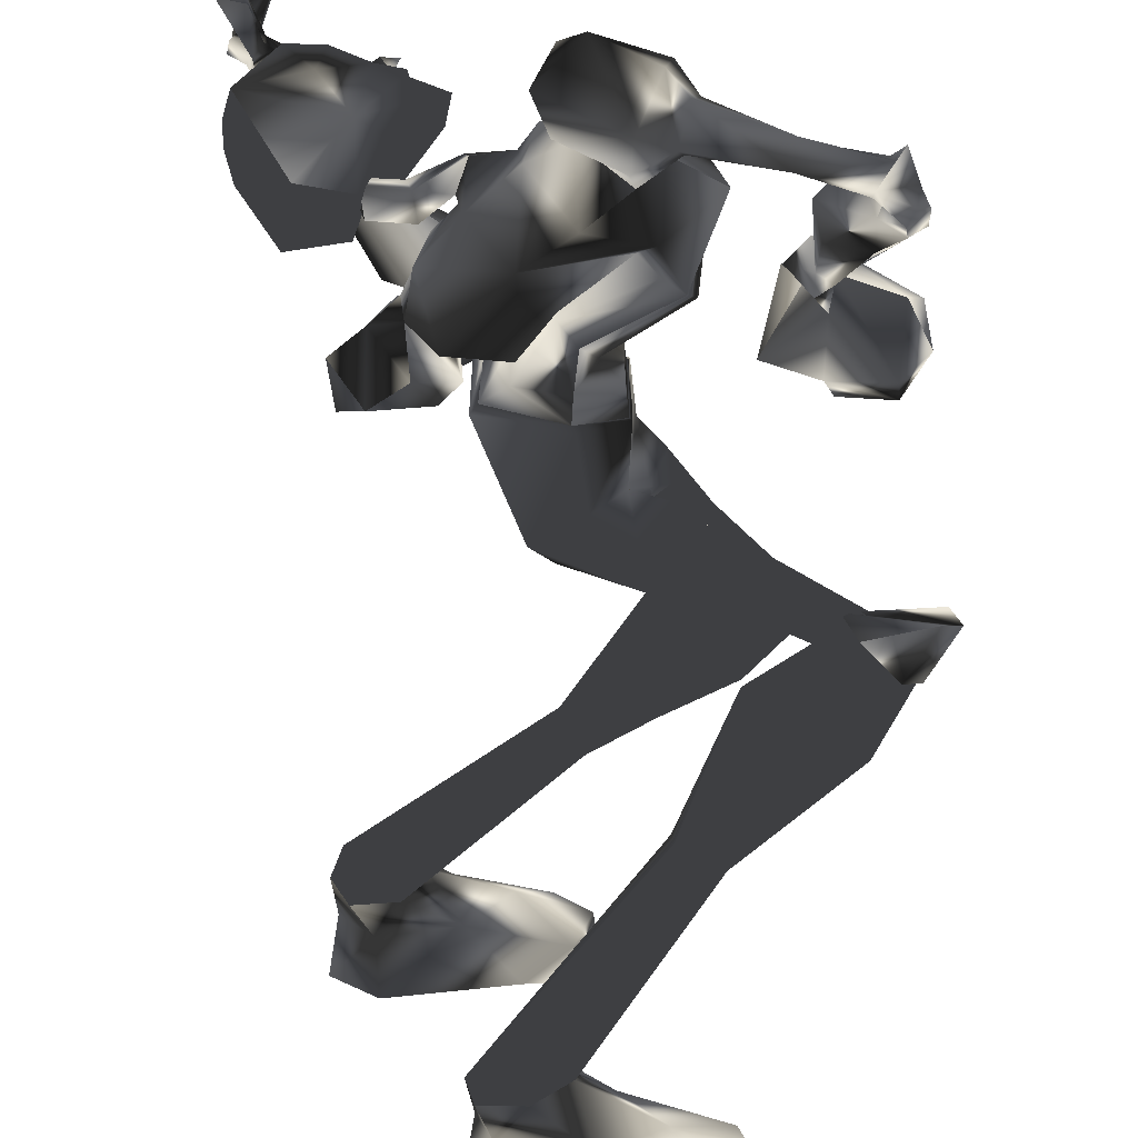
<metadata>
{"format":"obj","ext":"obj","renderer":"f3d","projection":"perspective","resolution":1024,"background":"white","views":[{"elev":-63.2,"azim":13.8,"up":"+Y"}]}
</metadata>
<code>
o Models/hueteotl/frames/hueteotl_death_fallbackslow_4
v 7.997 -1.631 1.483
v 9.994 2.325 3.518
v 7.797 -0.5598 3.955
v 11.59 3.479 1.483
v 13.09 1.418 -0.5527
v 9.794 1.418 0.1743
v 12.99 1.83 -1.425
v 8.895 1.83 0.0289
v 14.69 1.583 0.3197
v 13.59 0.4292 1.628
v 8.096 0.6765 0.6105
v 8.196 1.83 1.192
v 6.998 0.9238 2.646
v 6.998 0.182 2.064
v 13.99 2.325 4.245
v 10.89 -2.538 3.809
v 9.794 -1.961 5.699
v 12.29 0.8414 5.118
v 11.39 2.82 -0.8435
v 13.69 1.666 0.4651
v 11.59 2.16 -0.2619
v 8.096 1.006 -0.5527
v 6.599 2.902 1.919
v 5.8 0.5941 2.064
v 6.798 -0.6423 0.4651
v 7.098 1.336 -1.28
v 5.7 3.149 1.047
v 4.402 0.2644 1.483
v 5.301 -0.9719 0.0289
v 5.5 2.655 -0.9889
v 4.102 0.9238 -0.5527
v 7.198 3.396 0.9013
v 6.798 3.561 0.4651
v 6.699 3.149 -0.5527
v 7.797 2.49 -0.6981
v 9.395 7.93 -1.425
v 9.395 7.847 -2.297
v 9.994 7.188 -2.443
v 8.196 2.737 0.6105
v 10.39 7.188 -1.134
v 10.19 -0.395 0.1743
v 11.49 2.49 -0.2619
v 12.59 2.984 1.047
v 8.396 0.9238 4.391
v 9.594 0.5117 5.263
v 9.195 5.457 -0.5527
v 9.095 5.292 -1.425
v 8.596 5.952 -0.5527
v 8.296 5.539 -1.28
v 11.29 7.435 -1.134
v 9.794 7.682 -1.716
v 8.995 8.095 -2.734
v 10.09 8.095 -2.443
v 10.69 7.93 -2.007
v 10.39 7.27 -0.4073
v 9.694 6.611 -0.8435
v 8.696 7.518 -1.134
v 9.295 8.177 -0.6981
v 9.794 8.177 -0.5527
v 8.096 6.776 2.355
v 7.697 5.375 1.483
v 6.499 5.704 1.047
v 5.6 7.27 0.9013
v 6.798 8.589 1.628
v 7.997 8.507 2.21
v 13.09 2.078 -1.425
v 11.49 3.149 -0.9889
v 8.496 2.16 -0.1165
v 12.79 2.655 -3.606
v 11.49 3.561 -3.606
v 8.895 2.737 -3.897
v 12.79 1.089 -5.351
v 9.095 1.171 -5.642
v 10.99 2.49 -6.805
v 13.39 1.913 -5.787
v 13.49 2.902 -5.06
v 12.09 3.644 -5.205
v 11.39 0.6765 -6.223
v 13.69 4.221 -7.822
v 12.79 3.726 -8.404
v 12.89 2.655 -8.695
v 13.79 2.078 -8.259
v 14.39 2.572 -7.822
v 14.39 3.561 -7.532
v 11.59 1.089 1.774
v 12.09 1.748 1.047
v 12.49 1.006 0.3197
v 16.18 5.622 -12.91
v 15.79 5.292 -13.2
v 15.79 4.633 -13.35
v 16.38 4.221 -13.2
v 16.88 4.55 -12.77
v 16.88 5.21 -12.62
v 11.69 6.611 -11.31
v 16.08 6.034 -12.04
v 15.49 5.787 -11.02
v 13.09 7.105 -13.49
v 11.39 4.962 -11.02
v 16.38 5.045 -13.06
v 15.09 4.55 -11.02
v 13.79 5.045 -14.8
v 11.89 3.232 -12.04
v 16.28 3.809 -12.48
v 15.59 3.561 -11.46
v 13.29 3.726 -14.07
v 8.196 4.056 -15.82
v 8.496 5.045 -16.11
v 8.096 5.704 -15.53
v 7.597 5.539 -14.66
v 7.397 4.633 -14.51
v 0.7074 4.221 -20.04
v 1.506 6.034 -20.04
v 0.308 7.518 -19.6
v -1.29 7.27 -19.16
v -1.689 5.539 -19.31
v -0.9901 3.973 -19.6
v 2.505 4.468 -21.64
v 4.202 6.446 -21.93
v 2.005 7.765 -21.49
v -0.9901 7.27 -20.91
v -1.789 5.457 -20.76
v -0.4908 3.973 -21.05
v 3.903 4.386 -24.4
v 6.599 6.858 -23.67
v 3.104 9.413 -24.4
v -1.489 7.27 -23.38
v -2.787 5.375 -23.09
v -0.9901 3.973 -23.53
v 5.9 4.715 -23.53
v 5.201 8.424 -23.53
v 5.7 4.468 -24.83
v 6.399 6.858 -24.98
v 4.901 8.424 -24.69
v 15.59 -4.351 -5.642
v 15.09 -5.011 -6.078
v 19.48 -6.824 -9.276
v 19.88 -6.329 -8.695
v 14.59 -4.599 -7.096
v 19.18 -6.494 -9.713
v 14.69 -3.692 -7.386
v 19.28 -5.917 -10
v 15.39 -2.95 -6.805
v 19.68 -5.423 -9.567
v 15.69 -3.362 -5.932
v 19.98 -5.67 -8.986
v 8.496 -2.62 -0.1165
v 9.694 -1.879 -5.787
v 12.89 -1.631 -4.915
v 9.195 -3.362 -4.333
v 13.69 -3.362 -3.897
v 12.49 -4.269 -4.478
v 12.19 -3.28 -6.659
v 13.89 -2.538 -4.769
v 11.89 -1.302 -5.932
v 12.49 -3.115 -3.315
v 11.29 -4.022 -3.461
v 13.09 -2.62 -1.425
v 11.49 -3.692 -0.9889
v 12.99 -2.373 -1.425
v 11.39 -3.362 -0.8435
v 8.795 -2.291 0.0289
v 14.99 -5.258 6.426
v 15.88 -3.774 6.717
v 13.59 -4.351 7.88
v 14.09 -3.362 8.316
v 11.59 -2.62 -0.2619
v 12.09 -2.373 1.047
v 11.59 -1.714 1.774
v 9.794 -1.879 0.1743
v 15.49 -2.373 1.919
v 14.89 -2.456 2.646
v 13.09 -1.879 -0.5527
v 12.49 -1.631 0.3197
v 15.69 -0.5598 1.047
v 14.29 -0.6423 7.008
v 12.59 -2.043 7.88
v 11.99 -3.527 7.299
v 11.69 -0.9719 6.863
v 16.88 0.01713 4.391
v 17.38 -1.631 4.536
v 13.19 -5.258 5.554
v 15.09 -3.774 4.1
v 16.68 -0.1477 5.699
v 14.29 -1.219 3.082
v 10.29 -10.62 -23.38
v 8.196 -11.6 -24.25
v 10.09 -10.7 -24.69
v 3.703 -9.379 -23.38
v 2.405 -7.401 -23.23
v 4.202 -6.082 -23.67
v 9.095 -6.659 -24.54
v 11.09 -6.906 -23.67
v 10.89 -6.742 -24.98
v 11.79 -9.049 -23.82
v 11.49 -9.132 -24.98
v 7.697 -6.494 -21.78
v 9.295 -8.472 -22.07
v 7.098 -9.791 -21.49
v 4.701 -5.917 -21.2
v 4.102 -9.214 -20.91
v 3.403 -7.401 -20.91
v 4.302 -5.835 -20.04
v 6 -6.165 -20.18
v 6.798 -7.978 -20.04
v 5.5 -9.461 -19.6
v 3.803 -9.049 -19.45
v 3.403 -7.319 -19.6
v 12.49 -5.67 -14.37
v 12.79 -6.659 -14.66
v 12.19 -7.236 -13.93
v 11.49 -6.906 -13.2
v 11.39 -6.082 -13.35
v 15.19 -4.434 -10
v 16.98 -5.176 -11.6
v 17.68 -6.494 -12.04
v 16.58 -8.472 -10.59
v 14.79 -7.648 -8.986
v 14.49 -6 -8.986
v 19.28 -7.236 -8.695
v 18.48 -6.824 -7.822
v 18.08 -5.505 -7.822
v 19.88 -6.329 -9.422
v 18.78 -4.681 -8.404
v 19.58 -5.093 -9.422
v 16.58 4.798 -11.75
v 18.48 -4.434 -8.549
v 20.88 -4.928 -8.404
v 19.48 -5.176 -9.858
v 17.78 -5.505 -7.532
v 21.18 -6.247 -8.404
v 19.68 -6.494 -9.858
v 18.18 -7.236 -7.677
v 20.58 -7.319 -7.677
v 19.08 -7.566 -9.131
v 9.694 -0.2301 6.426
v 10.09 -0.2301 6.863
v 10.29 -0.9719 7.008
v 9.694 -1.466 6.136
v 8.296 -1.302 6.281
v 8.396 -1.302 6.863
v 8.596 -1.961 6.717
v 8.496 -1.961 5.699
v 8.196 -0.0653 6.426
v 4.901 1.83 9.189
v 3.803 -2.291 8.171
v 9.594 1.253 7.299
v 7.697 1.336 9.48
v 7.397 -0.1477 6.717
v 6.499 -1.714 5.554
v 6 0.3468 5.99
v 3.304 0.3468 8.462
v 4.402 -1.631 5.699
v 5.4 1.336 7.589
v 5.9 2.078 8.316
v 6.499 1.748 9.77
v 6.798 1.253 10.5
v 7.298 1.748 7.88
v 4.901 -3.115 6.863
v 5.001 0.9238 10.35
v 3.703 -0.6423 9.625
v 7.797 0.8414 6.717
v 8.596 1.089 7.589
v 7.997 1.83 7.299
v 7.597 1.583 6.717
v 8.296 -0.1477 10.06
v 9.195 -0.4774 9.77
v 9.195 -0.0653 8.898
v 9.095 -1.219 9.77
v 8.895 -1.219 9.043
v 7.697 -2.785 9.48
v 8.196 -1.631 8.462
v 7.298 -3.362 7.444
v 5.7 -4.104 8.462
v 5.9 -0.0653 11.22
v 8.995 -1.549 8.171
v 10.19 0.09955 8.607
v 4.402 -1.714 10.79
v 7.198 -0.3126 10.93
v 6.798 -1.384 10.64
v 7.697 0.182 9.77
v 7.098 1.253 8.462
v 8.396 1.089 9.48
v 8.196 1.501 9.043
v 6.898 -1.631 6.863
v 6.898 -1.631 7.444
v 7.198 -2.208 7.299
v 7.098 -2.291 6.281
v 19.38 -6 6.136
v 19.78 -5.835 6.863
v 16.48 -5.093 7.008
v 17.08 -4.599 7.88
v 19.28 -6.824 6.426
v 16.38 -6.329 7.589
v 17.28 -4.928 8.462
v 19.58 -6.494 7.299
v 17.08 -6 8.753
v 14.99 -6.577 7.299
v 16.38 -3.609 8.462
v 15.39 -7.071 8.462
v 16.78 -4.269 9.48
v 16.58 -6.247 9.916
v 14.79 -5.835 11.22
v 12.89 -5.917 10.06
v 13.79 -4.104 10.64
v 13.09 -5.505 8.462
v 14.09 -3.609 9.189
v 4.202 6.858 9.77
v 4.202 6.116 9.77
v 4.701 6.199 8.898
v 5.6 5.292 8.607
v 6.898 6.034 7.444
v 5.6 5.952 8.898
v 6.599 6.281 6.572
v 6.199 5.457 8.026
v 3.603 6.281 9.043
v 3.403 8.177 8.753
v 3.803 6.199 8.171
v 3.703 8.012 7.88
v 8.196 6.611 8.026
v 7.697 5.787 8.462
v 6.898 5.539 7.008
v 7.997 5.375 8.026
v 5.8 5.375 6.717
v 5.7 7.023 6.426
v 4.003 6.858 6.136
v 4.701 7.682 8.171
v 4.901 5.375 8.462
v 3.304 6.281 9.916
v 3.104 7.765 9.48
v 2.904 7.435 9.189
v 3.703 6.611 10.06
v 4.102 8.342 10.35
v 4.701 7.682 11.95
v 3.703 9.084 10.93
v 5.301 8.012 11.37
v 3.703 8.012 9.334
v 4.302 9.331 10.06
v 3.503 9.166 9.916
v 3.204 8.259 9.043
v 3.104 8.259 8.753
v 5.001 7.023 11.22
v 4.302 6.446 10.06
v 3.603 4.386 11.81
v 4.402 4.962 12.1
v 3.803 5.21 11.37
v 4.502 4.386 11.37
v 4.102 4.715 9.625
v 4.202 5.292 9.916
v 4.602 5.292 10.06
v 4.602 4.633 10.06
v 4.202 5.539 9.625
v 4.901 4.633 9.77
v 4.102 4.633 9.334
v 4.003 5.787 6.426
v 5.301 5.952 5.845
v 4.402 5.869 5.845
v 4.602 6.693 5.699
v 5.8 6.116 5.554
v 4.402 6.776 5.263
v 4.901 4.88 5.409
v 4.102 5.622 5.263
v 6 5.869 5.263
v 5.7 6.529 5.263
v 5.5 5.539 4.972
v 4.901 6.034 4.827
v 21.98 -7.319 6.281
v 21.88 -6.412 6.136
v 21.18 -6.494 5.118
v 21.28 -7.648 5.699
v 16.88 0.7589 -1.861
v 19.88 3.561 -1.134
v 19.48 3.067 -0.5527
v 21.68 1.171 -1.134
v 19.28 0.2644 -0.6981
v 18.18 2.407 0.3197
v 20.18 4.138 -1.861
v 22.18 2.572 -1.861
v 22.08 2.078 -2.588
v 19.88 3.479 -3.17
v 20.78 0.7589 -4.188
v 18.88 1.748 -4.042
v 18.68 1.418 -3.315
v 20.88 -0.8895 -2.879
v 22.08 0.5117 -2.734
v 18.48 2.325 -2.297
v 19.88 1.583 0.7559
v 18.78 0.6765 0.3197
v 19.58 0.9238 0.9013
v 19.78 0.2644 0.4651
v 20.18 0.182 1.047
v 18.98 -0.4774 0.1743
v 18.28 0.5941 1.047
v 19.28 0.8414 1.628
v 20.18 -0.4774 0.7559
v 19.68 -0.8895 0.6105
v 19.18 -0.7247 1.047
v 19.58 -0.0653 1.337
v 22.57 -3.527 2.791
v 20.98 -3.857 2.501
v 19.58 -4.104 3.228
v 19.58 -3.197 4.245
v 20.98 -2.126 4.827
v 22.48 -2.62 3.664
v 22.67 -6.412 4.391
v 21.88 -6.989 3.955
v 21.18 -6.577 4.536
v 21.88 -5.752 5.409
v 22.57 -5.917 4.682
v 22.28 -7.648 4.972
v 21.88 -7.319 4.391
v 21.88 -6.824 5.699
v 22.38 -7.071 6.572
v 22.48 -7.483 5.554
f 279 270 277
f 277 270 273
f 252 250 251
f 250 253 251
f 374 389 383
f 383 389 373
f 374 383 382
f 374 382 370
f 370 382 385
f 159 172 5
f 5 7 159
f 146 68 8
f 155 69 72
f 72 148 155
f 155 157 66
f 66 69 155
f 148 72 78
f 78 154 148
f 380 382 383
f 383 373 384
f 378 384 377
f 377 384 373
f 371 377 386
f 386 377 373
f 371 386 372
f 370 385 375
f 372 375 385
f 376 378 377
f 378 376 379
f 380 379 381
f 378 379 380
f 371 376 377
f 380 383 384
f 378 380 384
f 381 382 380
f 382 381 385
f 379 385 381
f 385 379 376
f 371 385 376
f 372 385 371
f 373 389 386
f 386 375 372
f 387 374 370
f 387 370 375
f 387 386 388
f 387 375 386
f 386 389 388
f 389 391 390
f 391 389 374
f 391 387 392
f 391 374 387
f 392 388 393
f 392 387 388
f 393 389 390
f 393 388 389
f 295 289 366
f 289 367 366
f 288 368 289
f 368 367 289
f 288 292 368
f 292 369 368
f 390 395 394
f 395 390 391
f 391 396 395
f 396 391 392
f 396 393 397
f 396 392 393
f 397 390 394
f 397 393 390
f 394 399 398
f 399 394 395
f 399 396 400
f 399 395 396
f 396 401 400
f 396 402 401
f 402 396 397
f 402 394 403
f 402 397 394
f 403 394 398
f 398 405 404
f 405 398 399
f 399 406 405
f 406 399 400
f 406 400 401
f 406 402 407
f 406 401 402
f 407 403 408
f 407 402 403
f 408 398 404
f 408 403 398
f 404 410 409
f 410 404 405
f 410 406 411
f 410 405 406
f 406 412 411
f 412 406 407
f 412 408 413
f 412 407 408
f 413 404 409
f 413 408 404
f 369 410 368
f 369 409 410
f 410 367 368
f 367 410 411
f 367 412 366
f 367 411 412
f 412 369 366
f 369 412 413
f 369 413 409
f 366 292 295
f 292 366 369
f 154 78 73
f 73 147 154
f 146 147 73
f 5 172 173
f 173 87 5
f 174 15 9
f 173 174 9
f 9 87 173
f 49 37 48
f 48 37 36
f 46 48 40
f 40 48 36
f 46 40 47
f 47 40 38
f 307 309 308
f 310 312 311
f 311 312 313
f 314 310 311
f 315 317 316
f 317 318 316
f 314 311 319
f 314 319 320
f 319 311 321
f 321 322 319
f 322 321 314
f 314 320 322
f 313 323 321
f 313 321 311
f 323 310 314
f 323 314 321
f 324 318 325
f 324 313 312
f 326 324 312
f 309 326 312
f 319 322 320
f 310 323 327
f 317 309 327
f 328 330 329
f 329 331 328
f 332 333 331
f 329 334 332
f 329 332 331
f 307 335 332
f 332 337 336
f 332 336 307
f 315 316 330
f 315 330 328
f 307 336 326
f 334 338 337
f 337 332 334
f 329 339 338
f 329 338 334
f 338 339 336
f 336 337 338
f 340 336 339
f 329 330 340
f 340 339 329
f 340 316 336
f 316 340 330
f 316 318 326
f 316 326 336
f 333 332 335
f 335 341 333
f 307 342 341
f 307 341 335
f 341 342 331
f 331 333 341
f 308 342 307
f 308 328 331
f 308 331 342
f 315 328 308
f 317 315 308
f 308 309 317
f 309 307 326
f 343 345 344
f 344 346 343
f 347 348 345
f 347 345 343
f 345 348 349
f 349 344 345
f 349 350 346
f 349 346 344
f 346 350 347
f 347 343 346
f 351 349 348
f 352 350 349
f 352 353 347
f 352 347 350
f 347 353 351
f 351 348 347
f 349 310 352
f 310 353 352
f 327 353 310
f 309 351 353
f 353 327 309
f 312 310 349
f 349 351 309
f 309 312 349
f 318 324 326
f 317 354 318
f 318 354 325
f 327 323 354
f 354 317 327
f 355 313 324
f 355 323 313
f 355 356 354
f 355 354 323
f 354 356 357
f 357 325 354
f 357 324 325
f 357 359 358
f 358 324 357
f 358 360 355
f 358 355 324
f 360 361 356
f 360 356 355
f 361 359 357
f 361 357 356
f 359 363 362
f 362 358 359
f 358 362 364
f 364 360 358
f 364 365 361
f 364 361 360
f 365 363 359
f 365 359 361
f 363 65 60
f 60 362 363
f 60 61 364
f 60 364 362
f 364 61 62
f 364 62 63
f 63 365 364
f 63 64 363
f 63 363 365
f 64 65 363
f 290 289 291
f 290 288 289
f 290 292 288
f 292 290 293
f 291 289 294
f 294 295 296
f 294 289 295
f 296 292 293
f 292 296 295
f 162 290 163
f 297 290 162
f 297 293 290
f 298 163 290
f 298 290 291
f 293 297 299
f 298 294 300
f 298 291 294
f 294 301 300
f 301 294 296
f 301 293 299
f 301 296 293
f 302 299 303
f 299 302 301
f 300 302 304
f 300 301 302
f 304 302 303
f 305 299 297
f 305 303 299
f 300 306 298
f 306 300 304
f 306 303 305
f 306 304 303
f 164 297 162
f 164 305 297
f 298 165 163
f 165 298 306
f 306 164 165
f 164 306 305
f 197 185 198
f 198 185 186
f 197 196 192
f 192 196 191
f 123 117 129
f 129 117 118
f 118 119 130
f 130 119 125
f 168 169 6
f 85 184 168
f 168 6 85
f 6 169 161
f 161 8 6
f 287 242 239
f 239 284 287
f 284 239 240
f 240 285 284
f 240 241 286
f 240 286 285
f 241 242 287
f 241 287 286
f 238 235 239
f 238 239 242
f 239 235 236
f 236 240 239
f 236 237 241
f 236 241 240
f 241 237 238
f 238 242 241
f 17 45 235
f 17 235 238
f 45 18 236
f 45 236 235
f 236 18 178
f 178 237 236
f 237 178 17
f 17 238 237
f 166 169 168
f 166 168 167
f 168 171 170
f 168 170 167
f 166 167 173
f 173 172 166
f 170 174 173
f 173 167 170
f 184 171 168
f 165 176 175
f 176 164 177
f 176 165 164
f 177 17 178
f 178 176 177
f 175 176 178
f 178 18 175
f 174 170 179
f 170 180 179
f 163 182 181
f 163 180 182
f 183 180 163
f 182 170 171
f 182 180 170
f 183 179 180
f 15 174 179
f 179 183 15
f 184 182 171
f 16 181 182
f 182 184 16
f 181 162 163
f 160 161 169
f 169 166 160
f 172 159 160
f 172 160 166
f 177 181 16
f 177 16 17
f 175 18 15
f 15 183 175
f 181 177 164
f 164 162 181
f 175 183 163
f 163 165 175
f 65 59 55
f 55 60 65
f 60 55 56
f 56 61 60
f 56 62 61
f 56 57 63
f 56 63 62
f 57 58 64
f 57 64 63
f 58 59 65
f 58 65 64
f 59 54 50
f 50 55 59
f 50 51 56
f 50 56 55
f 56 51 52
f 52 57 56
f 52 53 58
f 52 58 57
f 53 54 59
f 53 59 58
f 38 40 50
f 38 50 54
f 50 40 36
f 36 51 50
f 36 37 52
f 36 52 51
f 52 37 38
f 38 53 52
f 38 54 53
f 39 32 48
f 39 48 46
f 39 46 47
f 47 35 39
f 32 33 48
f 33 34 49
f 33 49 48
f 37 49 47
f 47 38 37
f 34 35 47
f 47 49 34
f 11 12 39
f 22 11 39
f 22 39 35
f 23 39 12
f 23 32 39
f 35 26 22
f 23 27 33
f 23 33 32
f 33 27 30
f 30 34 33
f 30 26 35
f 30 35 34
f 31 29 26
f 26 30 31
f 27 28 31
f 27 31 30
f 28 29 31
f 25 22 26
f 25 26 29
f 27 23 24
f 24 28 27
f 24 25 29
f 24 29 28
f 14 11 22
f 14 22 25
f 23 12 13
f 13 24 23
f 24 13 14
f 14 25 24
f 21 86 85
f 21 85 6
f 85 86 20
f 85 20 10
f 87 86 21
f 21 5 87
f 87 9 20
f 20 86 87
f 85 10 184
f 13 2 44
f 44 3 14
f 44 14 13
f 45 17 3
f 3 44 45
f 45 44 2
f 2 18 45
f 9 43 20
f 20 43 42
f 12 1 41
f 12 41 42
f 4 12 42
f 41 10 20
f 41 20 42
f 4 42 43
f 15 43 9
f 15 4 43
f 10 41 184
f 16 184 41
f 1 16 41
f 1 12 11
f 6 8 19
f 19 21 6
f 5 21 19
f 5 19 7
f 3 17 16
f 3 16 1
f 15 18 2
f 2 4 15
f 14 3 1
f 1 11 14
f 12 4 2
f 2 13 12
f 228 227 226
f 229 226 227
f 229 227 230
f 231 230 227
f 227 228 231
f 229 231 228
f 228 226 229
f 233 232 229
f 229 230 233
f 234 233 230
f 230 231 234
f 234 231 229
f 234 229 232
f 232 233 234
f 95 99 225
f 99 103 225
f 103 104 225
f 104 100 225
f 100 96 225
f 96 95 225
f 186 185 187
f 191 193 192
f 192 193 195
f 192 195 194
f 185 194 195
f 195 187 185
f 194 197 192
f 194 185 197
f 190 189 188
f 191 190 188
f 191 188 186
f 195 193 191
f 191 186 187
f 187 195 191
f 196 199 190
f 190 191 196
f 198 186 188
f 198 188 200
f 200 188 189
f 200 189 201
f 199 201 189
f 189 190 199
f 203 202 199
f 199 196 203
f 204 203 196
f 196 197 204
f 204 197 198
f 204 198 205
f 205 198 200
f 205 200 206
f 207 206 200
f 200 201 207
f 207 201 199
f 207 199 202
f 212 202 203
f 212 203 208
f 208 203 204
f 208 204 209
f 210 209 204
f 204 205 210
f 211 210 205
f 205 206 211
f 211 206 207
f 211 207 212
f 212 207 202
f 213 212 208
f 213 208 214
f 214 208 209
f 214 209 215
f 215 209 210
f 215 210 216
f 217 216 210
f 210 211 217
f 218 217 211
f 211 212 218
f 213 218 212
f 216 217 220
f 220 219 216
f 218 221 220
f 218 220 217
f 219 222 215
f 215 216 219
f 218 213 223
f 223 221 218
f 224 214 215
f 224 215 222
f 223 213 214
f 214 224 223
f 133 130 125
f 123 129 131
f 129 124 132
f 129 132 131
f 132 124 130
f 130 133 132
f 124 129 118
f 124 118 130
f 126 127 128
f 126 128 123
f 125 126 123
f 123 131 132
f 133 125 123
f 123 132 133
f 128 122 117
f 117 123 128
f 119 120 126
f 119 126 125
f 120 121 127
f 120 127 126
f 127 121 122
f 122 128 127
f 122 116 111
f 111 117 122
f 117 111 112
f 112 118 117
f 112 113 119
f 112 119 118
f 113 114 120
f 113 120 119
f 120 114 115
f 115 121 120
f 115 116 122
f 115 122 121
f 110 106 111
f 110 111 116
f 106 107 112
f 106 112 111
f 112 107 108
f 108 113 112
f 113 108 109
f 109 114 113
f 109 110 115
f 109 115 114
f 110 116 115
f 102 105 106
f 102 106 110
f 105 101 107
f 105 107 106
f 101 97 108
f 101 108 107
f 108 97 94
f 94 109 108
f 109 94 98
f 98 110 109
f 110 98 102
f 96 94 97
f 97 95 96
f 98 94 96
f 98 96 100
f 101 99 95
f 95 97 101
f 104 102 98
f 98 100 104
f 103 99 101
f 103 101 105
f 105 102 104
f 104 103 105
f 135 134 137
f 137 136 135
f 138 135 136
f 136 139 138
f 138 139 141
f 138 141 140
f 140 141 143
f 140 143 142
f 142 143 145
f 142 145 144
f 134 144 145
f 145 137 134
f 149 147 146
f 150 134 135
f 150 135 151
f 151 135 138
f 151 138 152
f 138 140 152
f 154 152 140
f 140 142 154
f 153 154 142
f 142 144 153
f 153 144 134
f 153 134 150
f 154 147 152
f 154 153 148
f 147 149 152
f 148 153 150
f 148 150 155
f 155 150 151
f 155 151 156
f 156 151 152
f 156 152 149
f 157 155 156
f 157 156 158
f 158 156 149
f 158 149 146
f 66 157 159
f 159 7 66
f 160 159 157
f 157 158 160
f 160 158 146
f 160 146 161
f 146 8 161
f 93 84 79
f 79 88 93
f 88 79 80
f 80 89 88
f 80 81 90
f 80 90 89
f 81 82 91
f 81 91 90
f 82 83 92
f 82 92 91
f 92 83 84
f 84 93 92
f 73 68 146
f 71 68 73
f 76 77 79
f 76 79 84
f 77 74 80
f 77 80 79
f 74 81 80
f 81 74 78
f 78 82 81
f 82 78 75
f 75 83 82
f 75 76 84
f 75 84 83
f 74 73 78
f 78 72 75
f 74 71 73
f 72 69 76
f 72 76 75
f 69 70 77
f 69 77 76
f 70 71 74
f 70 74 77
f 66 67 70
f 66 70 69
f 67 68 71
f 67 71 70
f 66 7 19
f 19 67 66
f 19 8 68
f 19 68 67
f 258 272 249
f 266 267 269
f 269 268 266
f 270 268 269
f 269 271 270
f 258 273 272
f 260 259 274
f 260 274 277
f 261 262 263
f 263 264 261
f 261 264 250
f 250 248 261
f 249 252 258
f 246 243 275
f 275 276 246
f 243 248 271
f 271 275 243
f 260 251 244
f 260 244 259
f 247 263 283
f 283 263 262
f 267 266 282
f 266 247 282
f 276 267 282
f 246 276 282
f 282 283 246
f 262 246 283
f 247 283 282
f 256 247 280
f 256 255 247
f 278 256 280
f 256 278 274
f 256 274 259
f 256 259 255
f 278 280 265
f 247 265 280
f 254 257 281
f 254 281 255
f 281 257 247
f 247 255 281
f 265 270 279
f 265 279 278
f 257 254 253
f 257 253 250
f 265 247 266
f 265 268 270
f 266 268 265
f 273 258 245
f 277 245 260
f 245 277 273
f 272 273 270
f 279 277 274
f 274 278 279
f 267 276 275
f 272 270 271
f 275 269 267
f 269 275 271
f 257 263 247
f 257 250 264
f 257 264 263
f 252 245 258
f 244 255 259
f 249 272 271
f 271 248 249
f 251 260 245
f 245 252 251
f 249 250 252
f 253 244 251
f 244 253 254
f 244 254 255
f 262 243 246
f 249 248 250
f 243 262 261
f 261 248 243

</code>
